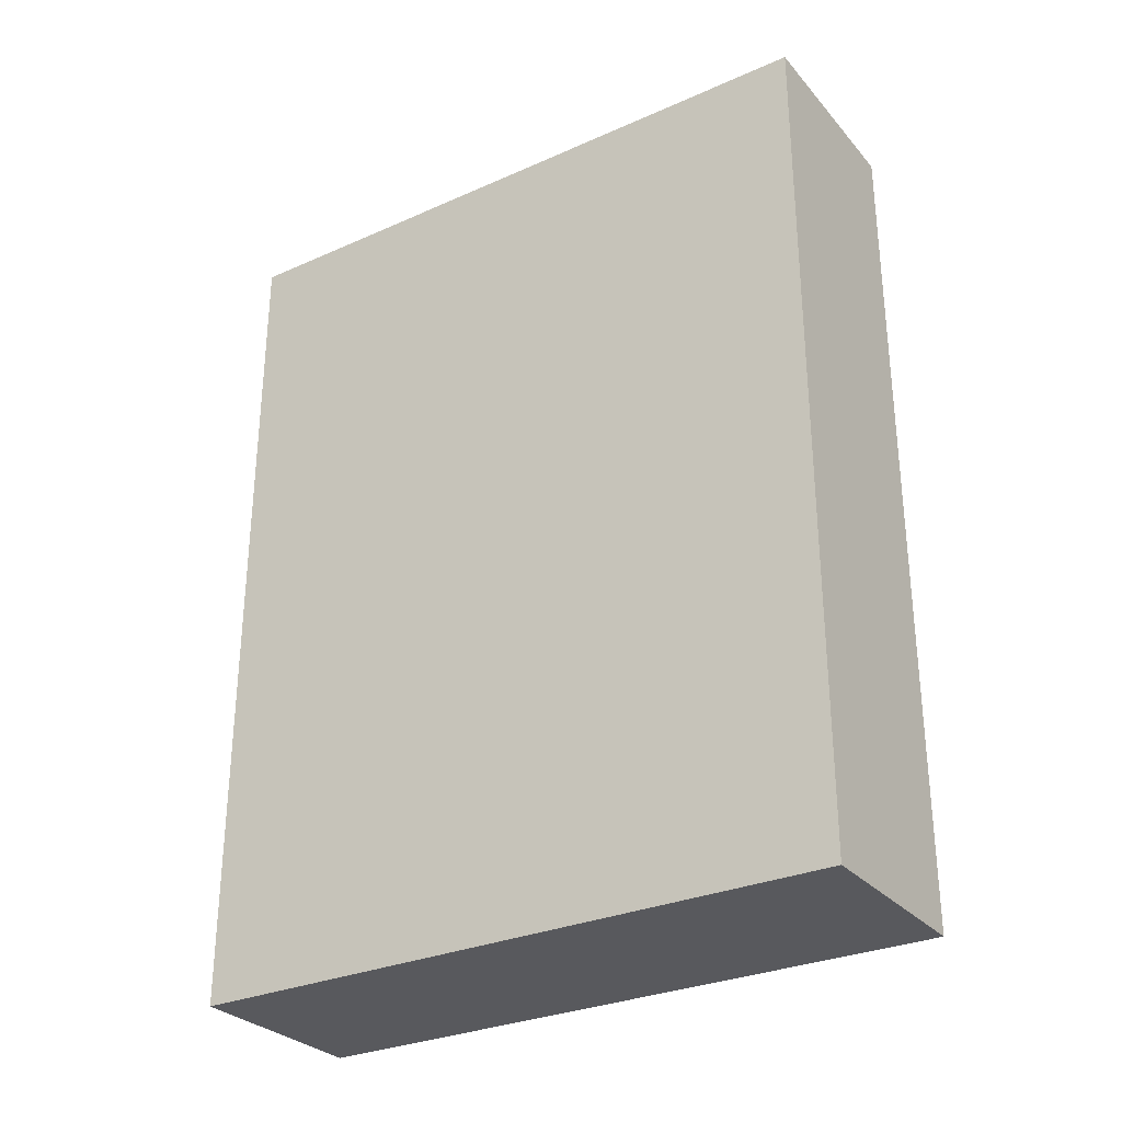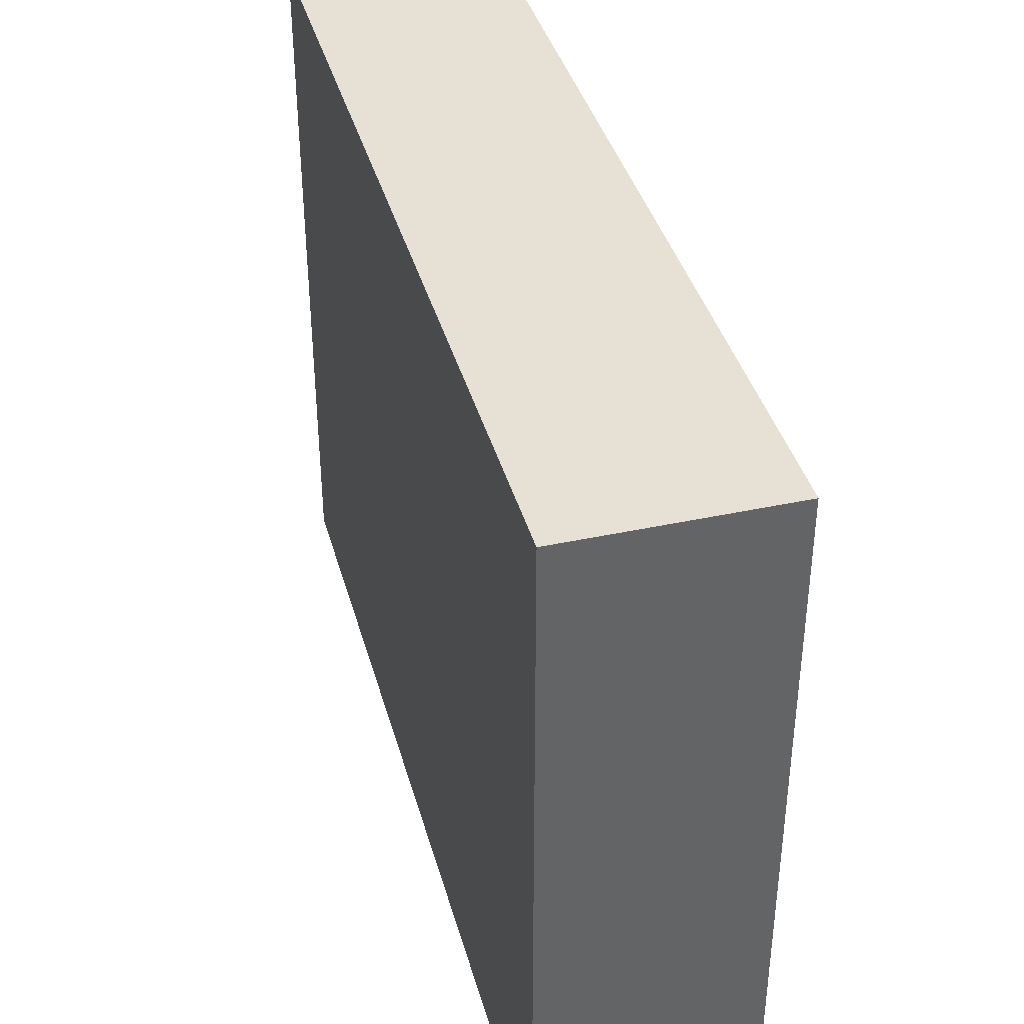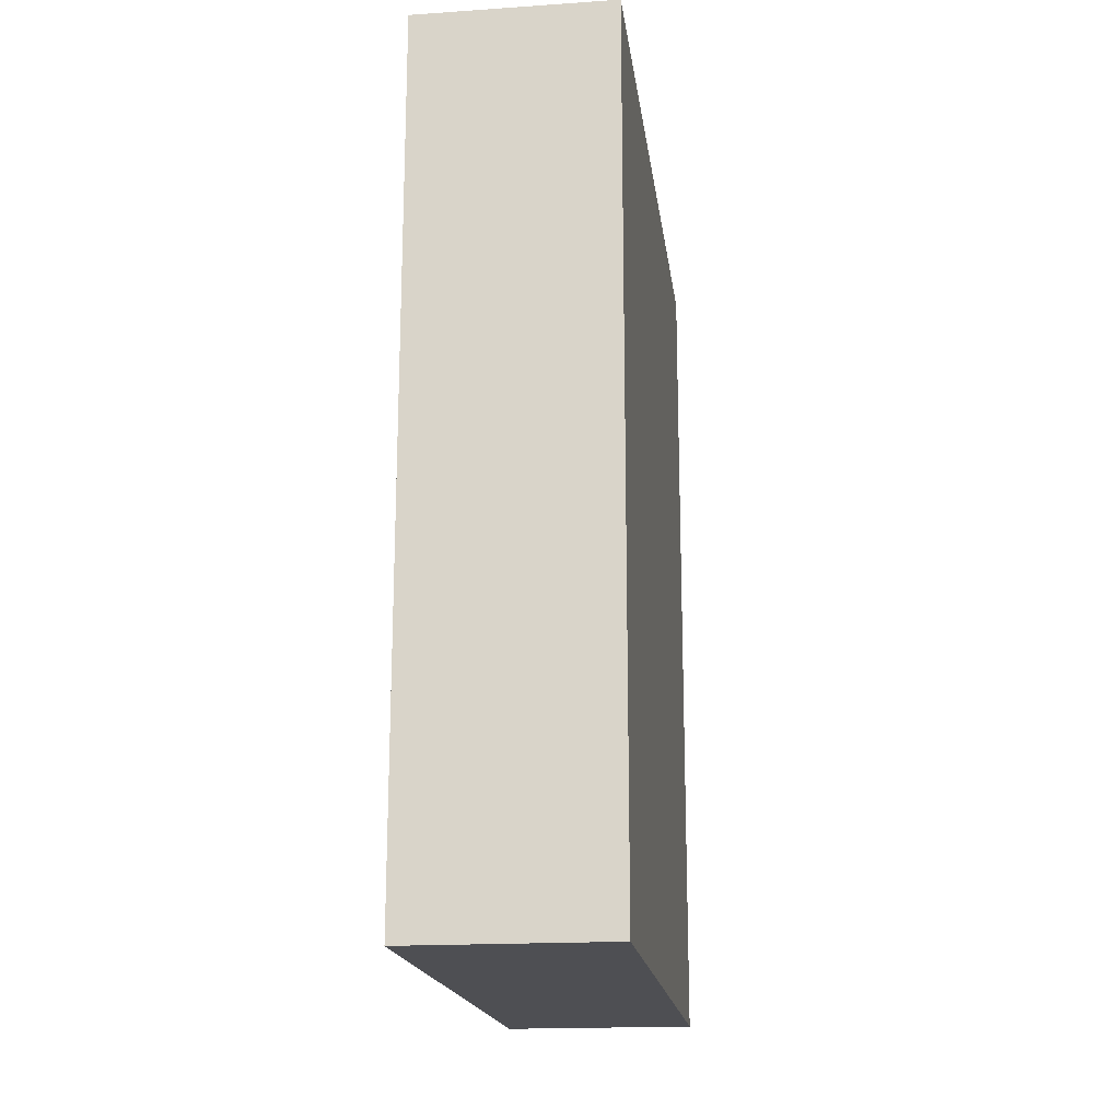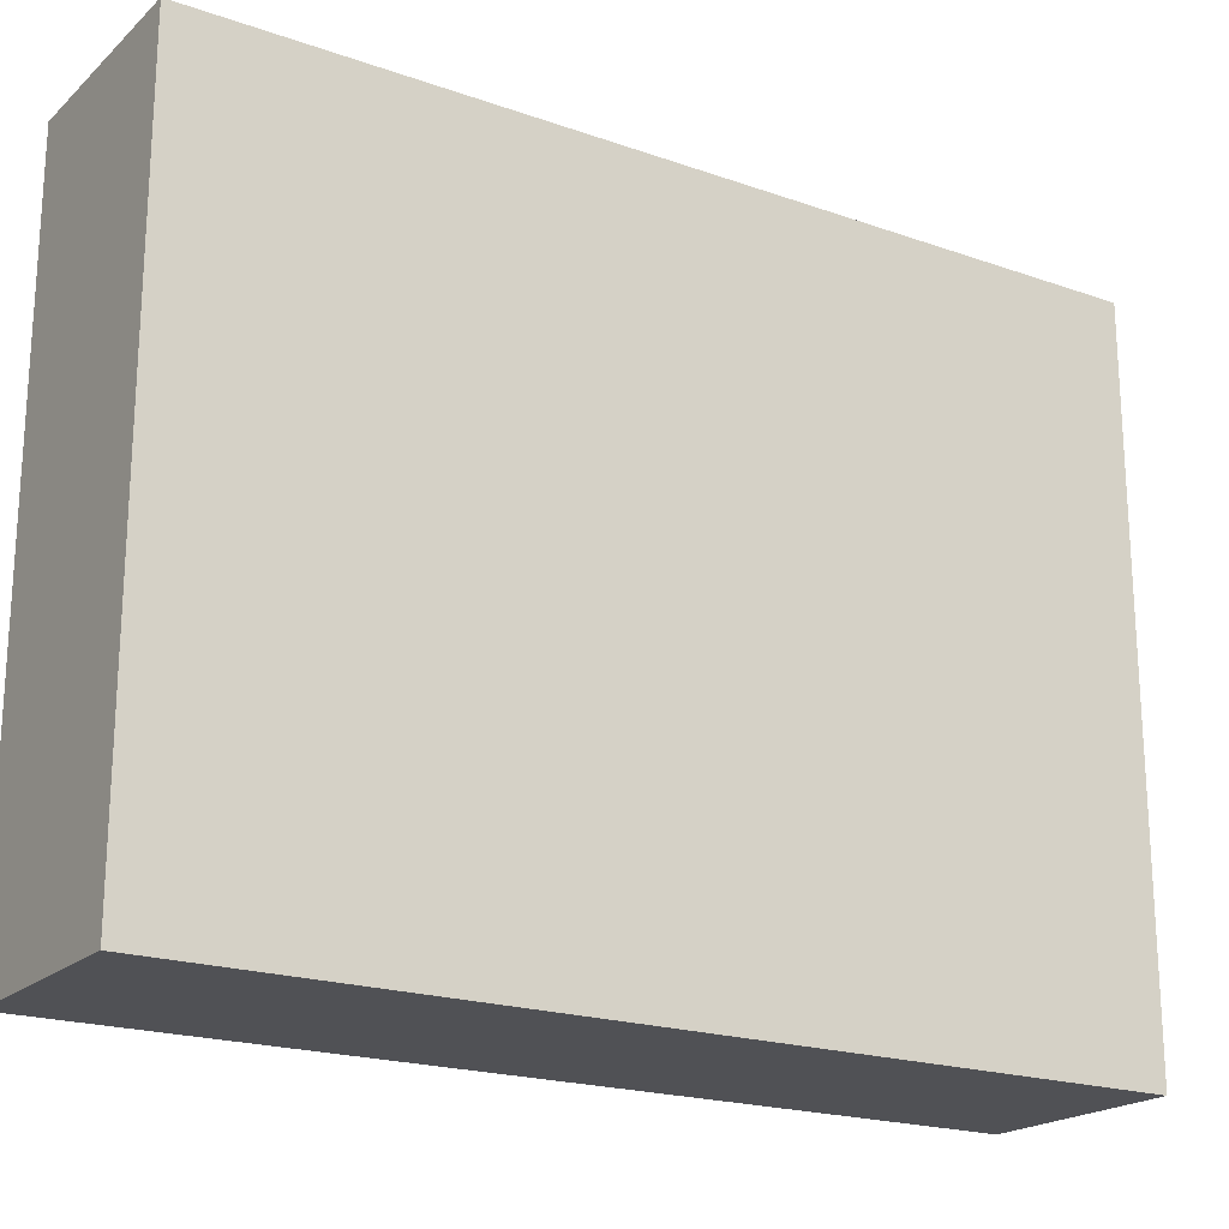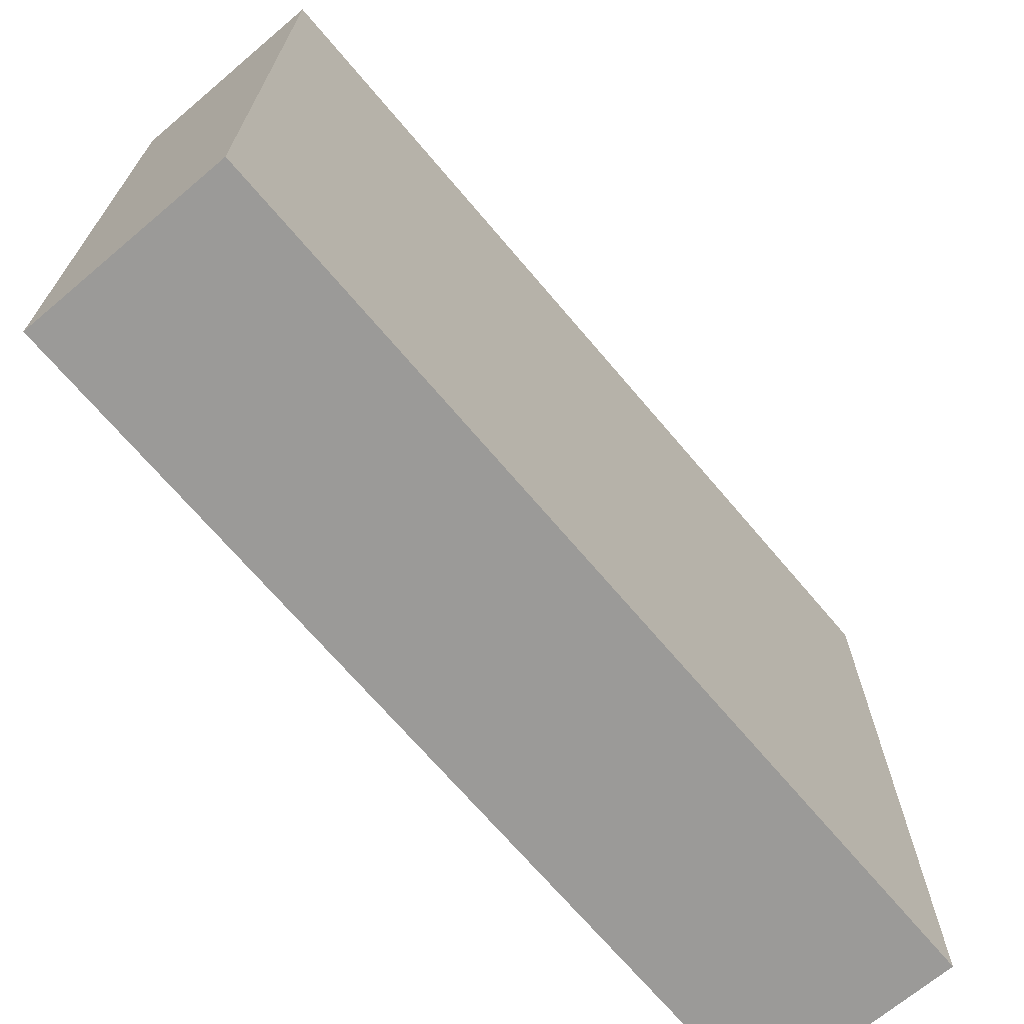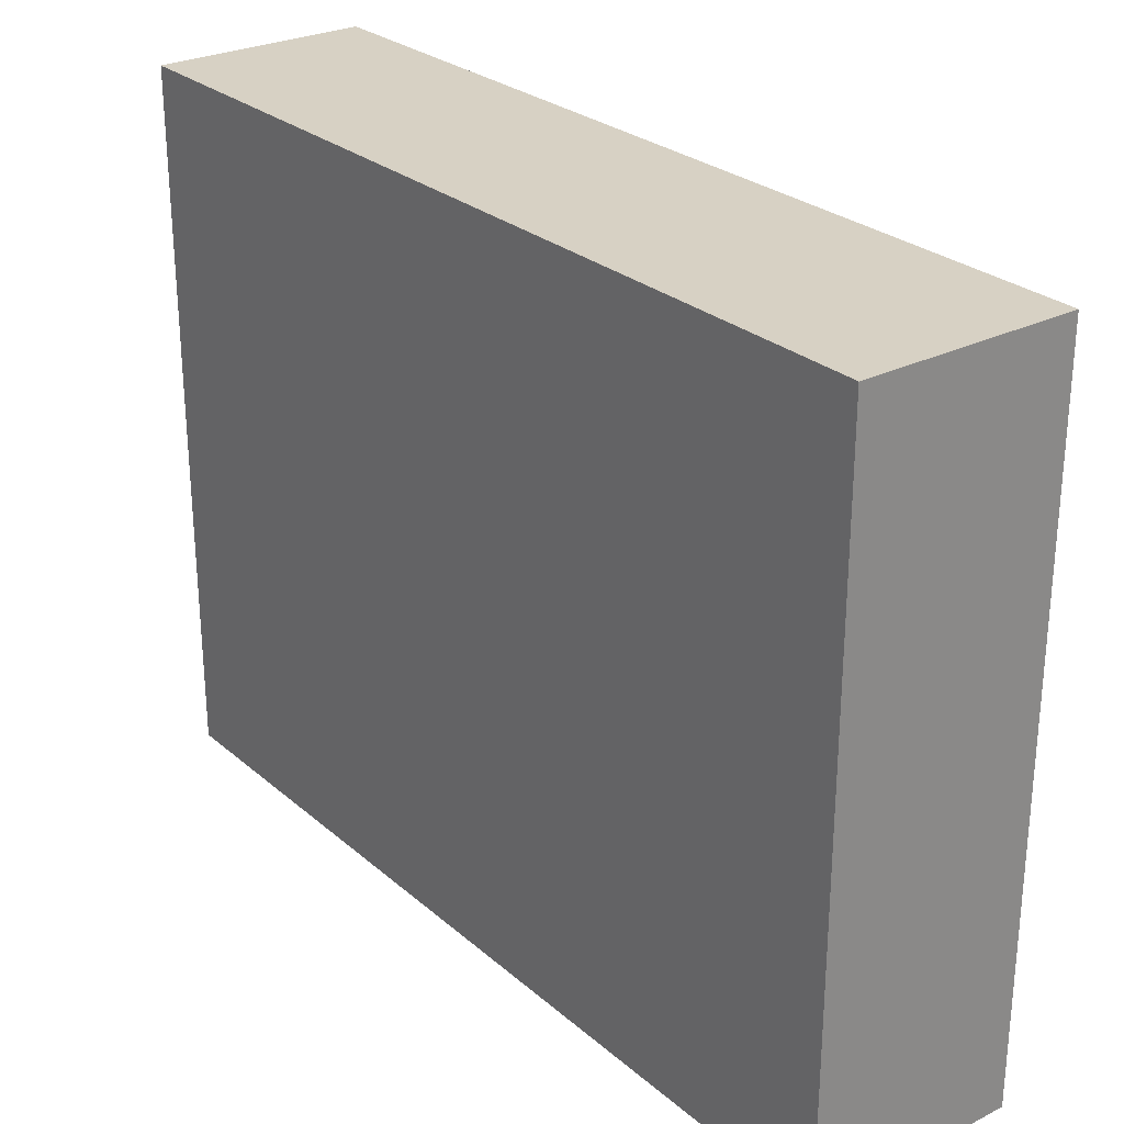
<metadata>
{"format":"obj","ext":"obj","renderer":"f3d","projection":"perspective","resolution":1024,"background":"white","views":[{"elev":-29.8,"azim":-57.1,"up":"+Y"},{"elev":39.3,"azim":164.9,"up":"+Z"},{"elev":-18.2,"azim":7.4,"up":"+Y"},{"elev":-20.2,"azim":57.3,"up":"+Z"},{"elev":-69.3,"azim":-139.8,"up":"+Z"},{"elev":27.1,"azim":-37.6,"up":"+Z"}]}
</metadata>
<code>
g pb_Mesh174368
v 0 0 2
v -3 0 2
v 0 13 2
v -3 13 2
v -3 0 2
v -3 0 -8
v -3 13 2
v -3 13 -8
v -3 0 -8
v 0 0 -8
v -3 13 -8
v 0 13 -8
v 0 0 -8
v 0 0 2
v 0 13 -8
v 0 13 2
v 0 13 2
v -3 13 2
v 0 13 -8
v -3 13 -8
v 0 0 -8
v -3 0 -8
v 0 0 2
v -3 0 2
g pb_Mesh174368_0
g pb_Mesh174368_1
f 3 2 1
f 3 4 2
f 7 6 5
f 7 8 6
f 11 10 9
f 11 12 10
f 15 14 13
f 15 16 14
f 19 18 17
f 19 20 18
f 23 22 21
f 23 24 22

</code>
